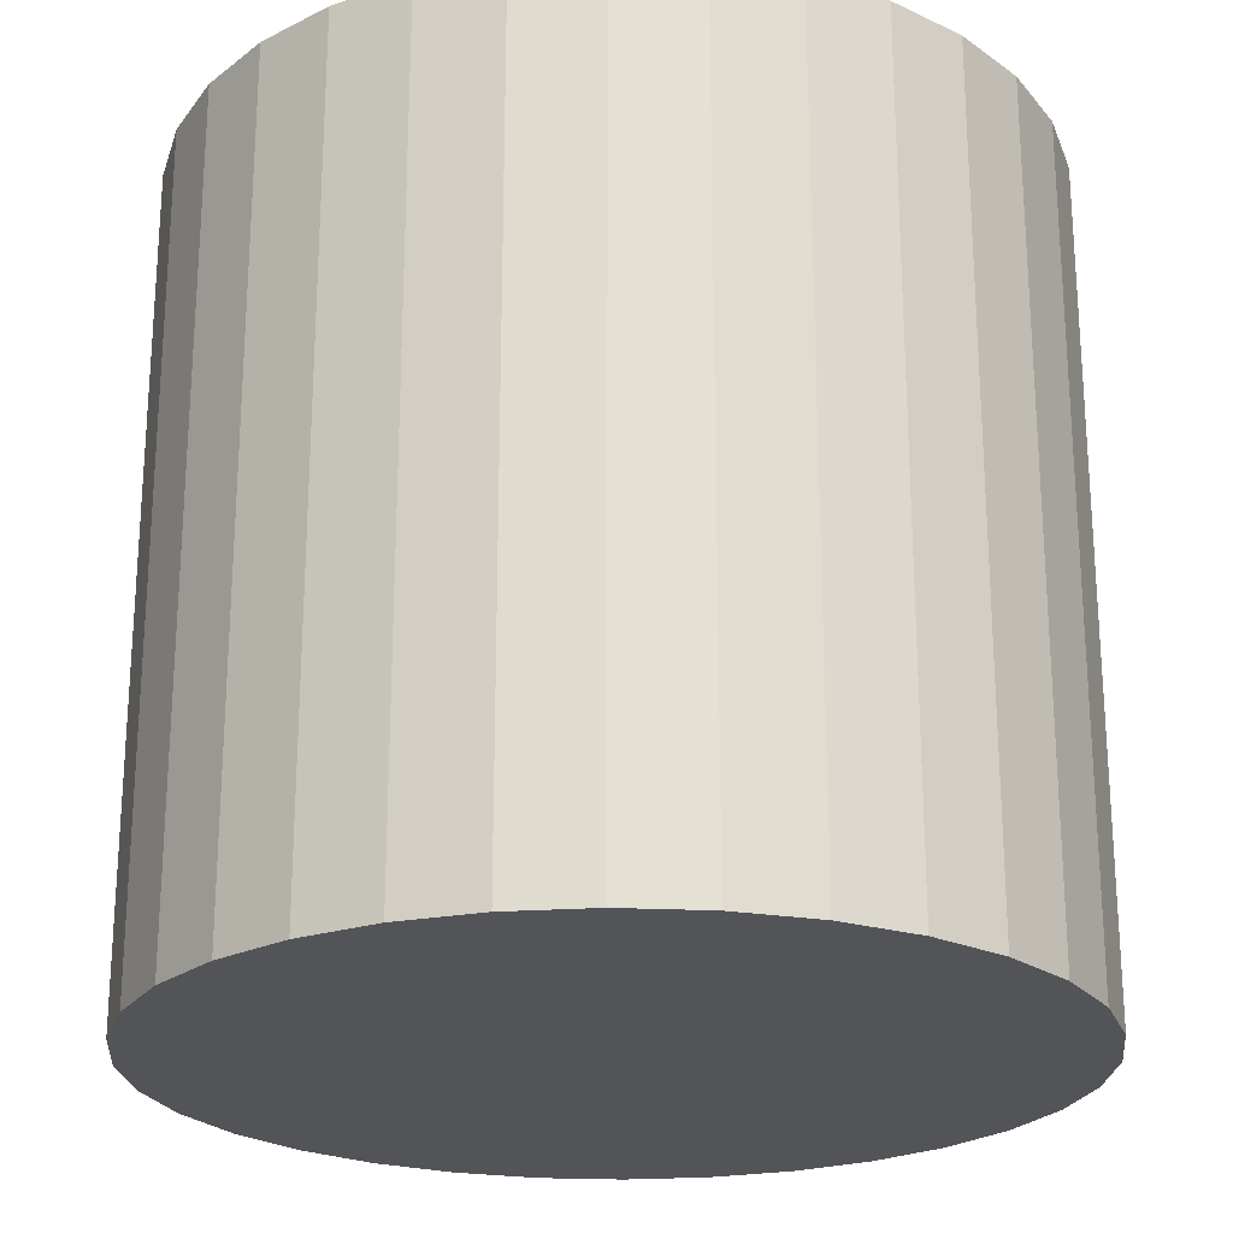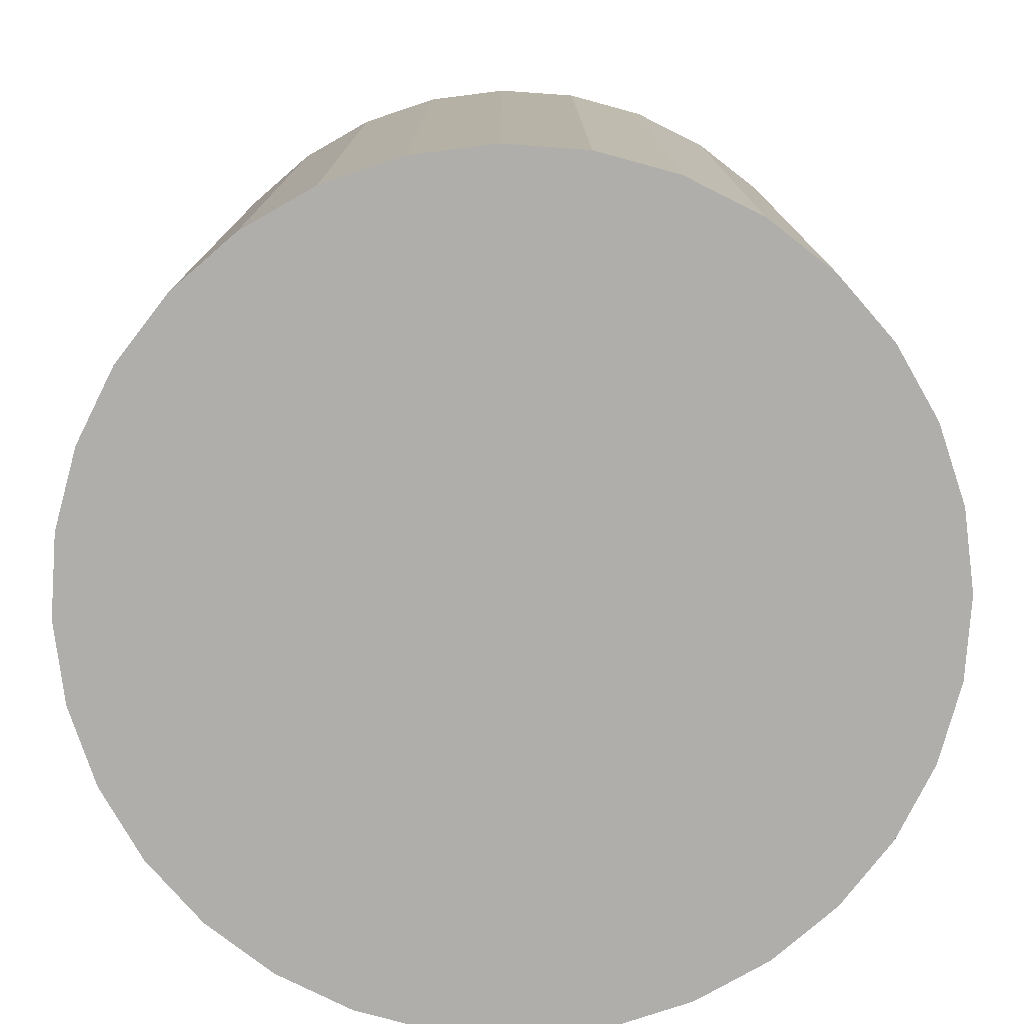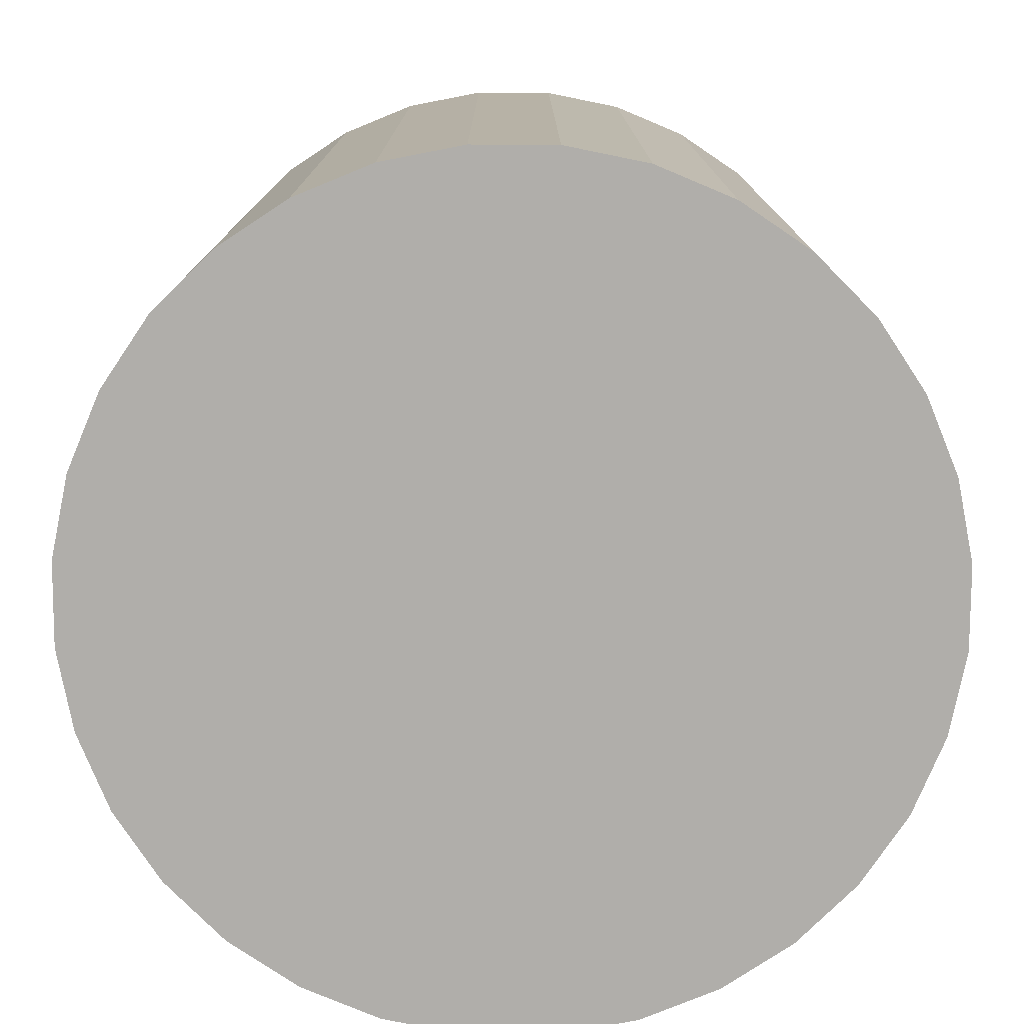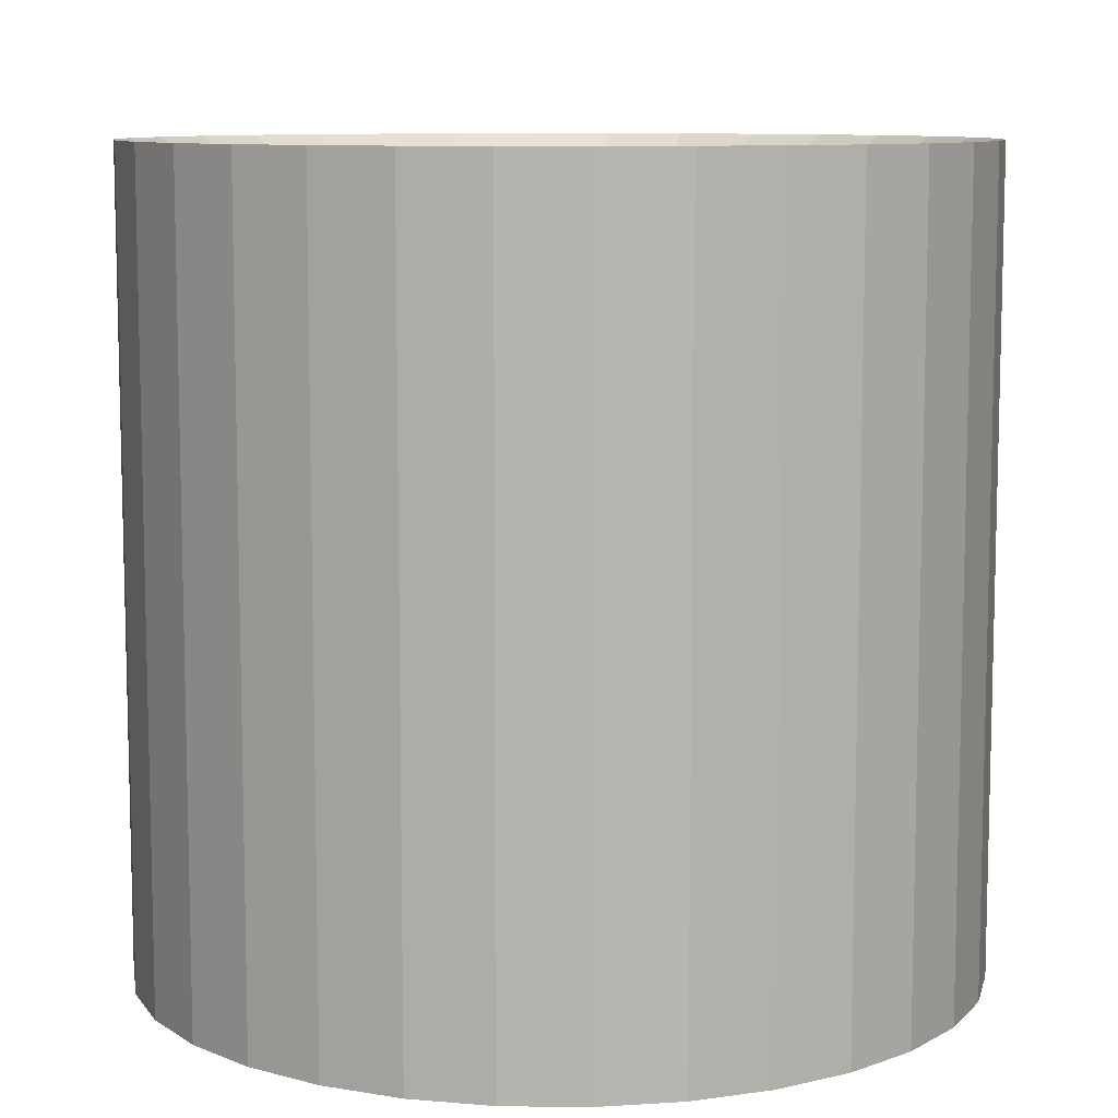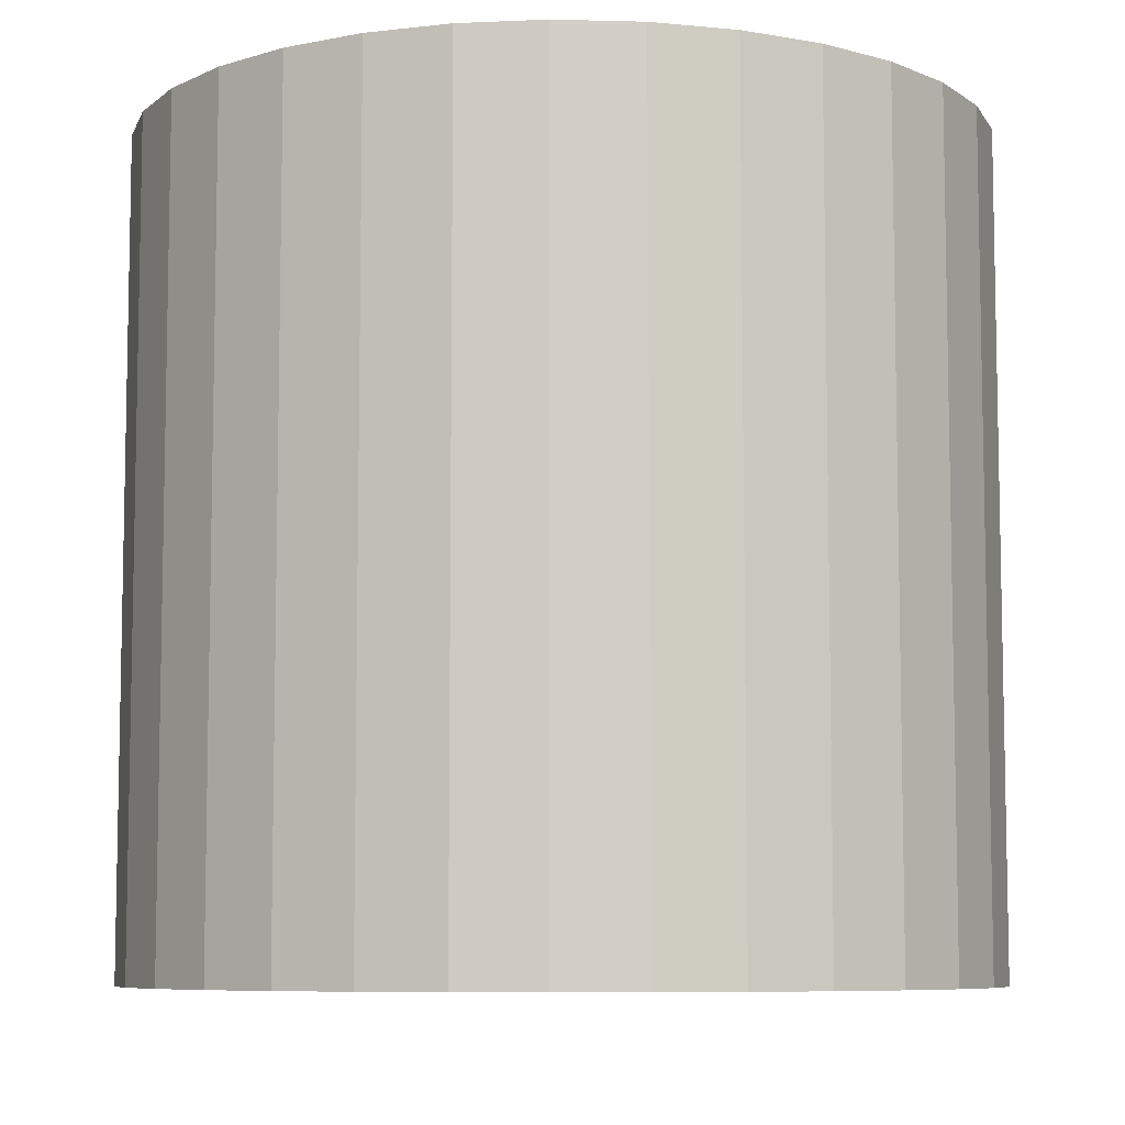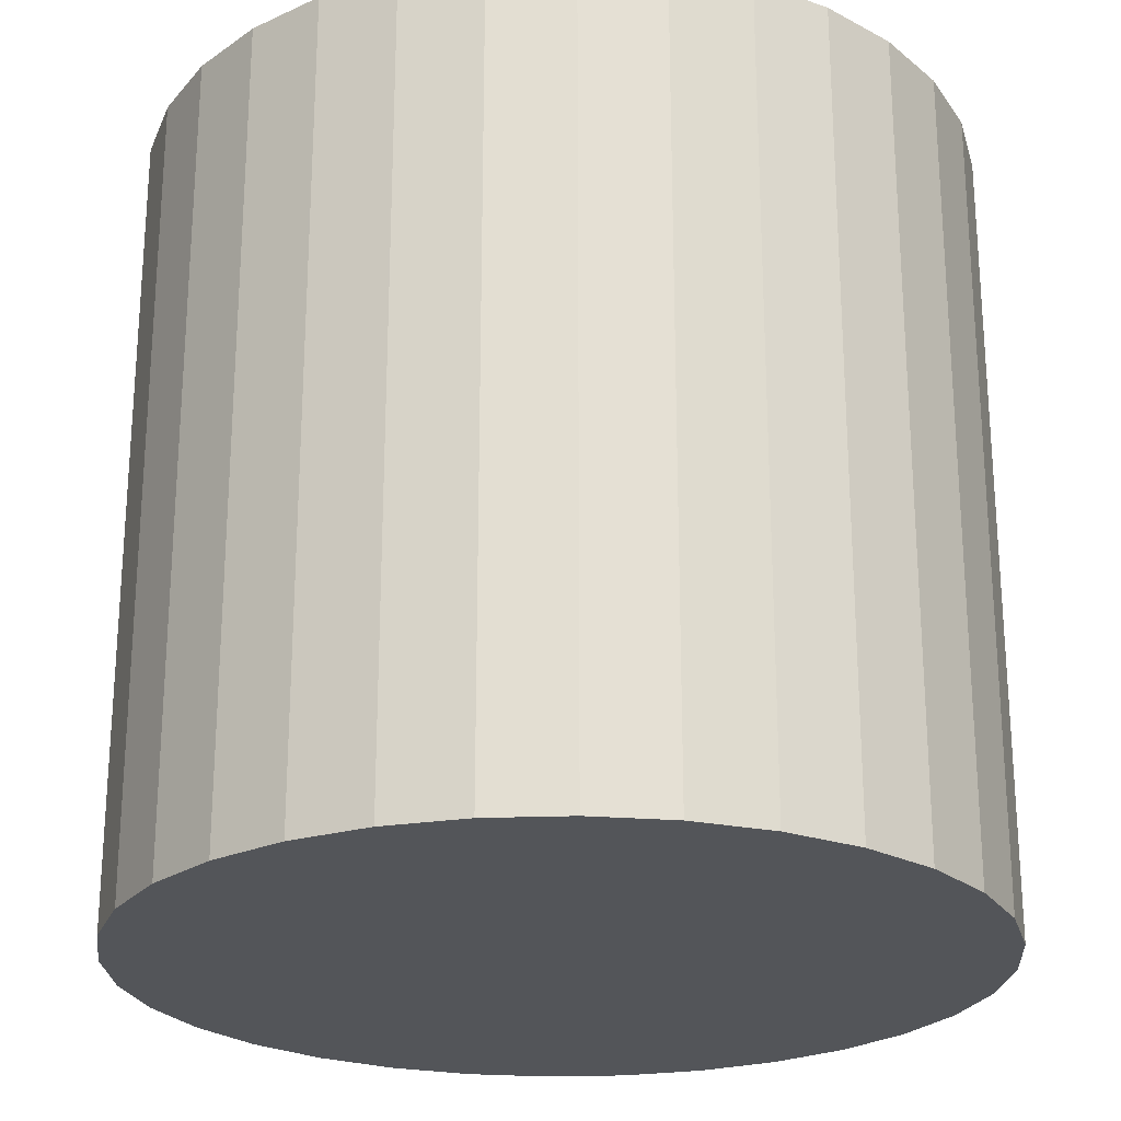
<metadata>
{"format":"obj","ext":"obj","renderer":"f3d","projection":"perspective","resolution":1024,"background":"white","views":[{"elev":-23.2,"azim":12.2,"up":"+Y"},{"elev":-77.6,"azim":-133.4,"up":"+Y"},{"elev":-77.7,"azim":-50.9,"up":"+Y"},{"elev":9.2,"azim":41.0,"up":"+Y"},{"elev":-7.6,"azim":147.7,"up":"+Y"},{"elev":-24.0,"azim":-13.3,"up":"+Y"}]}
</metadata>
<code>
o Cylinder
v 0 -1.445 -1.5
v -0 1.184 -1.082
v 0.2926 -1.445 -1.471
v 0.211 1.184 -1.061
v 0.574 -1.445 -1.386
v 0.414 1.184 -0.9994
v 0.8334 -1.445 -1.247
v 0.601 1.184 -0.8995
v 1.061 -1.445 -1.061
v 0.7649 1.184 -0.7649
v 1.247 -1.445 -0.8334
v 0.8995 1.184 -0.601
v 1.386 -1.445 -0.574
v 0.9994 1.184 -0.414
v 1.471 -1.445 -0.2926
v 1.061 1.184 -0.211
v 1.5 -1.445 0
v 1.082 1.184 0
v 1.471 -1.445 0.2926
v 1.061 1.184 0.211
v 1.386 -1.445 0.574
v 0.9994 1.184 0.414
v 1.247 -1.445 0.8334
v 0.8995 1.184 0.601
v 1.061 -1.445 1.061
v 0.7649 1.184 0.7649
v 0.8334 -1.445 1.247
v 0.601 1.184 0.8995
v 0.574 -1.445 1.386
v 0.414 1.184 0.9994
v 0.2926 -1.445 1.471
v 0.211 1.184 1.061
v -0 -1.445 1.5
v -0 1.184 1.082
v -0.2926 -1.445 1.471
v -0.211 1.184 1.061
v -0.574 -1.445 1.386
v -0.414 1.184 0.9994
v -0.8334 -1.445 1.247
v -0.601 1.184 0.8995
v -1.061 -1.445 1.061
v -0.7649 1.184 0.7649
v -1.247 -1.445 0.8334
v -0.8995 1.184 0.601
v -1.386 -1.445 0.574
v -0.9994 1.184 0.414
v -1.471 -1.445 0.2926
v -1.061 1.184 0.211
v -1.5 -1.445 -0
v -1.082 1.184 -0
v -1.471 -1.445 -0.2926
v -1.061 1.184 -0.211
v -1.386 -1.445 -0.574
v -0.9994 1.184 -0.414
v -1.247 -1.445 -0.8334
v -0.8995 1.184 -0.601
v -1.061 -1.445 -1.061
v -0.7649 1.184 -0.7649
v -0.8334 -1.445 -1.247
v -0.601 1.184 -0.8995
v -0.574 -1.445 -1.386
v -0.414 1.184 -0.9994
v -0.2926 -1.445 -1.471
v -0.211 1.184 -1.061
v 0.2926 1.445 -1.471
v 0 1.445 -1.5
v 0.574 1.445 -1.386
v 0.8334 1.445 -1.247
v 1.061 1.445 -1.061
v 1.247 1.445 -0.8334
v 1.386 1.445 -0.574
v 1.471 1.445 -0.2926
v 1.5 1.445 0
v 1.471 1.445 0.2926
v 1.386 1.445 0.574
v 1.247 1.445 0.8334
v 1.061 1.445 1.061
v 0.8334 1.445 1.247
v 0.574 1.445 1.386
v 0.2926 1.445 1.471
v -0 1.445 1.5
v -0.2926 1.445 1.471
v -0.574 1.445 1.386
v -0.8334 1.445 1.247
v -1.061 1.445 1.061
v -1.247 1.445 0.8334
v -1.386 1.445 0.574
v -1.471 1.445 0.2926
v -1.5 1.445 -0
v -1.471 1.445 -0.2926
v -1.386 1.445 -0.574
v -1.247 1.445 -0.8334
v -1.061 1.445 -1.061
v -0.8334 1.445 -1.247
v -0.574 1.445 -1.386
v -0.2926 1.445 -1.471
v 0.211 0.6945 -1.061
v -0 0.6945 -1.082
v 0.414 0.6945 -0.9994
v 0.601 0.6945 -0.8995
v 0.7649 0.6945 -0.7649
v 0.8995 0.6945 -0.601
v 0.9994 0.6945 -0.414
v 1.061 0.6945 -0.211
v 1.082 0.6945 0
v 1.061 0.6945 0.211
v 0.9994 0.6945 0.414
v 0.8995 0.6945 0.601
v 0.7649 0.6945 0.7649
v 0.601 0.6945 0.8995
v 0.414 0.6945 0.9994
v 0.211 0.6945 1.061
v -0 0.6945 1.082
v -0.211 0.6945 1.061
v -0.414 0.6945 0.9994
v -0.601 0.6945 0.8995
v -0.7649 0.6945 0.7649
v -0.8995 0.6945 0.601
v -0.9994 0.6945 0.414
v -1.061 0.6945 0.211
v -1.082 0.6945 -0
v -1.061 0.6945 -0.211
v -0.9994 0.6945 -0.414
v -0.8995 0.6945 -0.601
v -0.7649 0.6945 -0.7649
v -0.601 0.6945 -0.8995
v -0.414 0.6945 -0.9994
v -0.211 0.6945 -1.061
f 66 3 1
f 65 5 3
f 67 7 5
f 68 9 7
f 69 11 9
f 70 13 11
f 71 15 13
f 72 17 15
f 73 19 17
f 74 21 19
f 75 23 21
f 76 25 23
f 77 27 25
f 78 29 27
f 79 31 29
f 80 33 31
f 81 35 33
f 82 37 35
f 83 39 37
f 84 41 39
f 85 43 41
f 86 45 43
f 87 47 45
f 88 49 47
f 89 51 49
f 90 53 51
f 91 55 53
f 92 57 55
f 93 59 57
f 94 61 59
f 6 97 99
f 95 63 61
f 96 1 63
f 15 31 47
f 4 66 2
f 4 67 65
f 6 68 67
f 10 68 8
f 12 69 10
f 14 70 12
f 14 72 71
f 16 73 72
f 20 73 18
f 22 74 20
f 24 75 22
f 24 77 76
f 28 77 26
f 28 79 78
f 32 79 30
f 34 80 32
f 36 81 34
f 38 82 36
f 40 83 38
f 42 84 40
f 42 86 85
f 44 87 86
f 48 87 46
f 48 89 88
f 52 89 50
f 54 90 52
f 56 91 54
f 58 92 56
f 60 93 58
f 62 94 60
f 62 96 95
f 64 66 96
f 99 123 115
f 58 126 60
f 32 113 34
f 8 99 100
f 60 127 62
f 34 114 36
f 8 101 10
f 62 128 64
f 36 115 38
f 10 102 12
f 2 128 98
f 38 116 40
f 12 103 14
f 40 117 42
f 14 104 16
f 42 118 44
f 16 105 18
f 44 119 46
f 18 106 20
f 46 120 48
f 20 107 22
f 48 121 50
f 22 108 24
f 50 122 52
f 24 109 26
f 52 123 54
f 26 110 28
f 54 124 56
f 28 111 30
f 2 97 4
f 56 125 58
f 30 112 32
f 66 65 3
f 65 67 5
f 67 68 7
f 68 69 9
f 69 70 11
f 70 71 13
f 71 72 15
f 72 73 17
f 73 74 19
f 74 75 21
f 75 76 23
f 76 77 25
f 77 78 27
f 78 79 29
f 79 80 31
f 80 81 33
f 81 82 35
f 82 83 37
f 83 84 39
f 84 85 41
f 85 86 43
f 86 87 45
f 87 88 47
f 88 89 49
f 89 90 51
f 90 91 53
f 91 92 55
f 92 93 57
f 93 94 59
f 94 95 61
f 6 4 97
f 95 96 63
f 96 66 1
f 63 1 3
f 3 5 7
f 7 9 11
f 11 13 15
f 15 17 19
f 19 21 23
f 23 25 27
f 27 29 31
f 31 33 35
f 35 37 39
f 39 41 43
f 43 45 47
f 47 49 51
f 51 53 47
f 53 55 47
f 55 57 59
f 59 61 55
f 61 63 55
f 63 3 15
f 3 7 15
f 7 11 15
f 15 19 23
f 23 27 15
f 27 31 15
f 31 35 47
f 35 39 47
f 39 43 47
f 47 55 63
f 63 15 47
f 4 65 66
f 4 6 67
f 6 8 68
f 10 69 68
f 12 70 69
f 14 71 70
f 14 16 72
f 16 18 73
f 20 74 73
f 22 75 74
f 24 76 75
f 24 26 77
f 28 78 77
f 28 30 79
f 32 80 79
f 34 81 80
f 36 82 81
f 38 83 82
f 40 84 83
f 42 85 84
f 42 44 86
f 44 46 87
f 48 88 87
f 48 50 89
f 52 90 89
f 54 91 90
f 56 92 91
f 58 93 92
f 60 94 93
f 62 95 94
f 62 64 96
f 64 2 66
f 99 97 98
f 98 128 127
f 127 126 125
f 125 124 123
f 123 122 119
f 122 121 119
f 121 120 119
f 119 118 115
f 118 117 115
f 117 116 115
f 115 114 113
f 113 112 111
f 111 110 109
f 109 108 107
f 107 106 105
f 105 104 107
f 104 103 107
f 103 102 99
f 102 101 99
f 101 100 99
f 99 98 127
f 127 125 123
f 115 113 111
f 111 109 107
f 99 127 123
f 123 119 115
f 115 111 99
f 111 107 99
f 107 103 99
f 58 125 126
f 32 112 113
f 8 6 99
f 60 126 127
f 34 113 114
f 8 100 101
f 62 127 128
f 36 114 115
f 10 101 102
f 2 64 128
f 38 115 116
f 12 102 103
f 40 116 117
f 14 103 104
f 42 117 118
f 16 104 105
f 44 118 119
f 18 105 106
f 46 119 120
f 20 106 107
f 48 120 121
f 22 107 108
f 50 121 122
f 24 108 109
f 52 122 123
f 26 109 110
f 54 123 124
f 28 110 111
f 2 98 97
f 56 124 125
f 30 111 112

</code>
